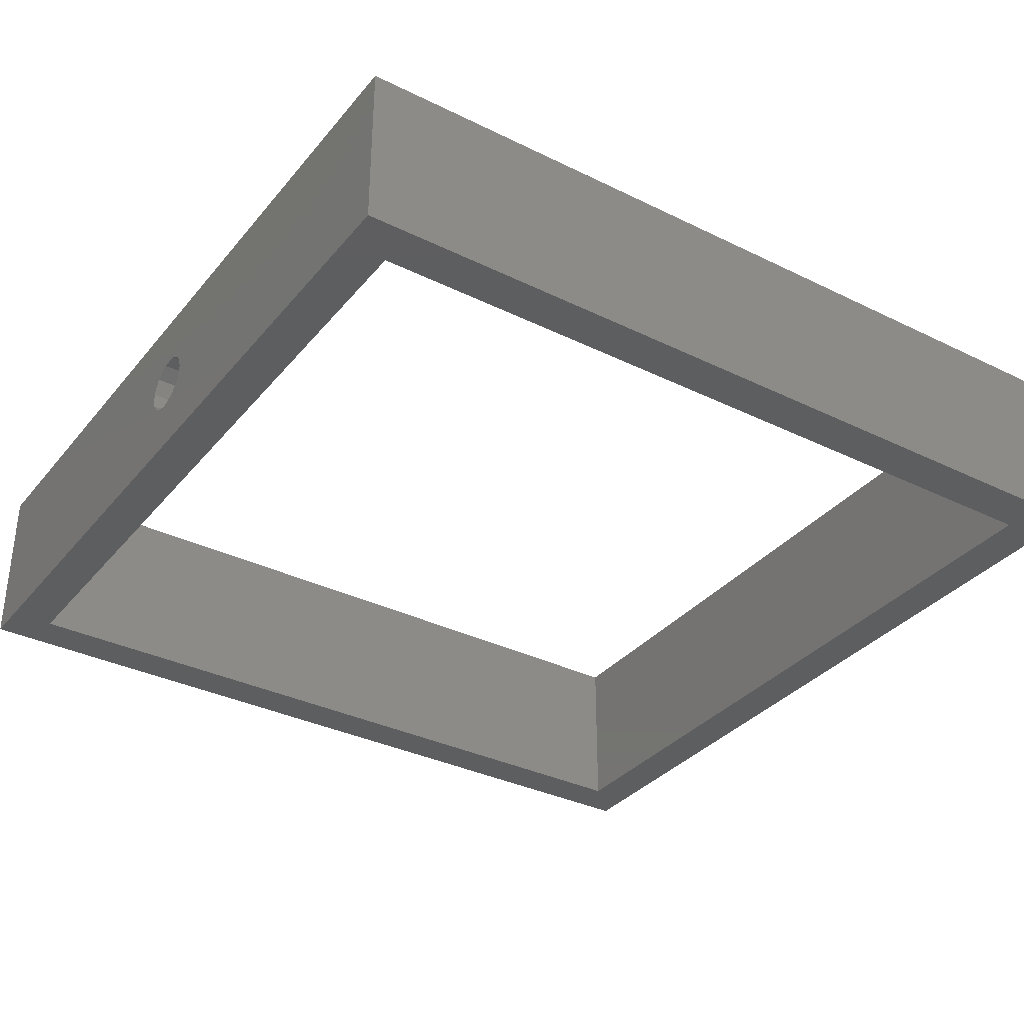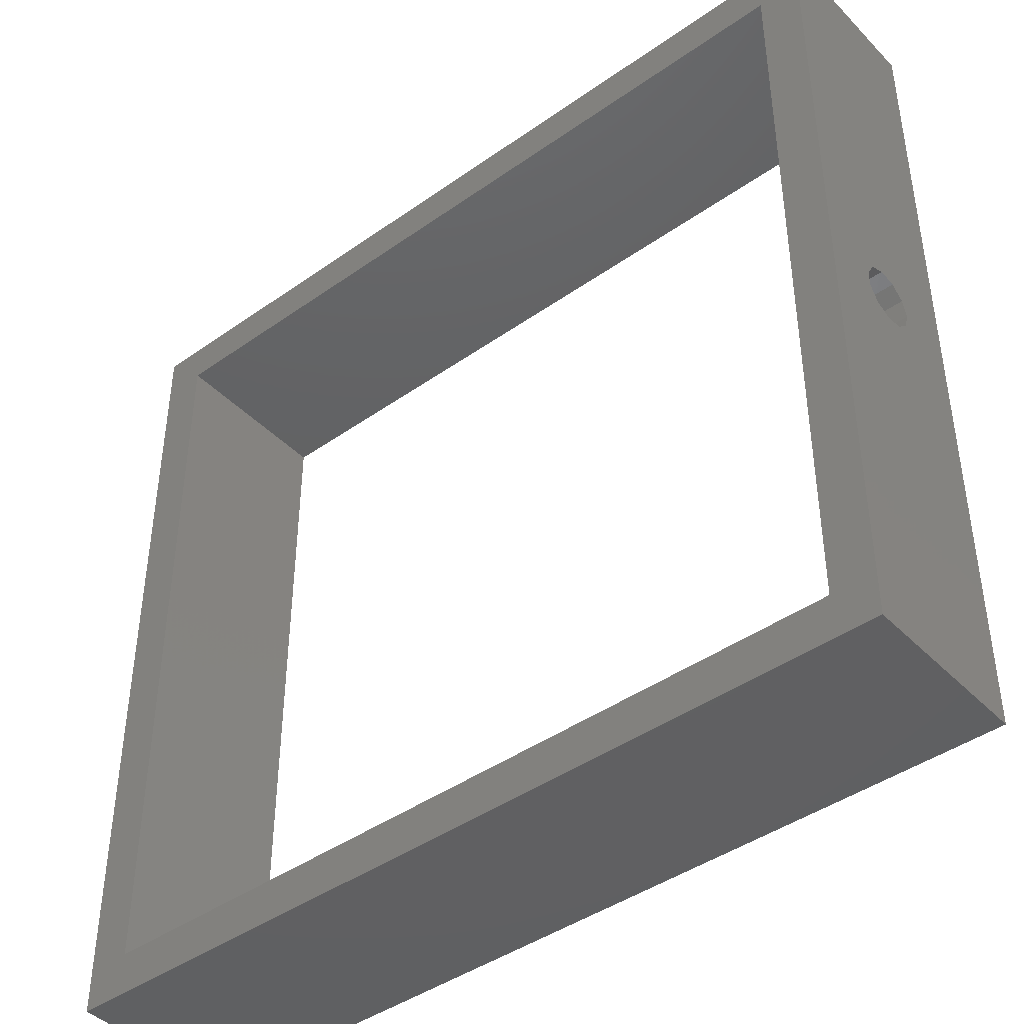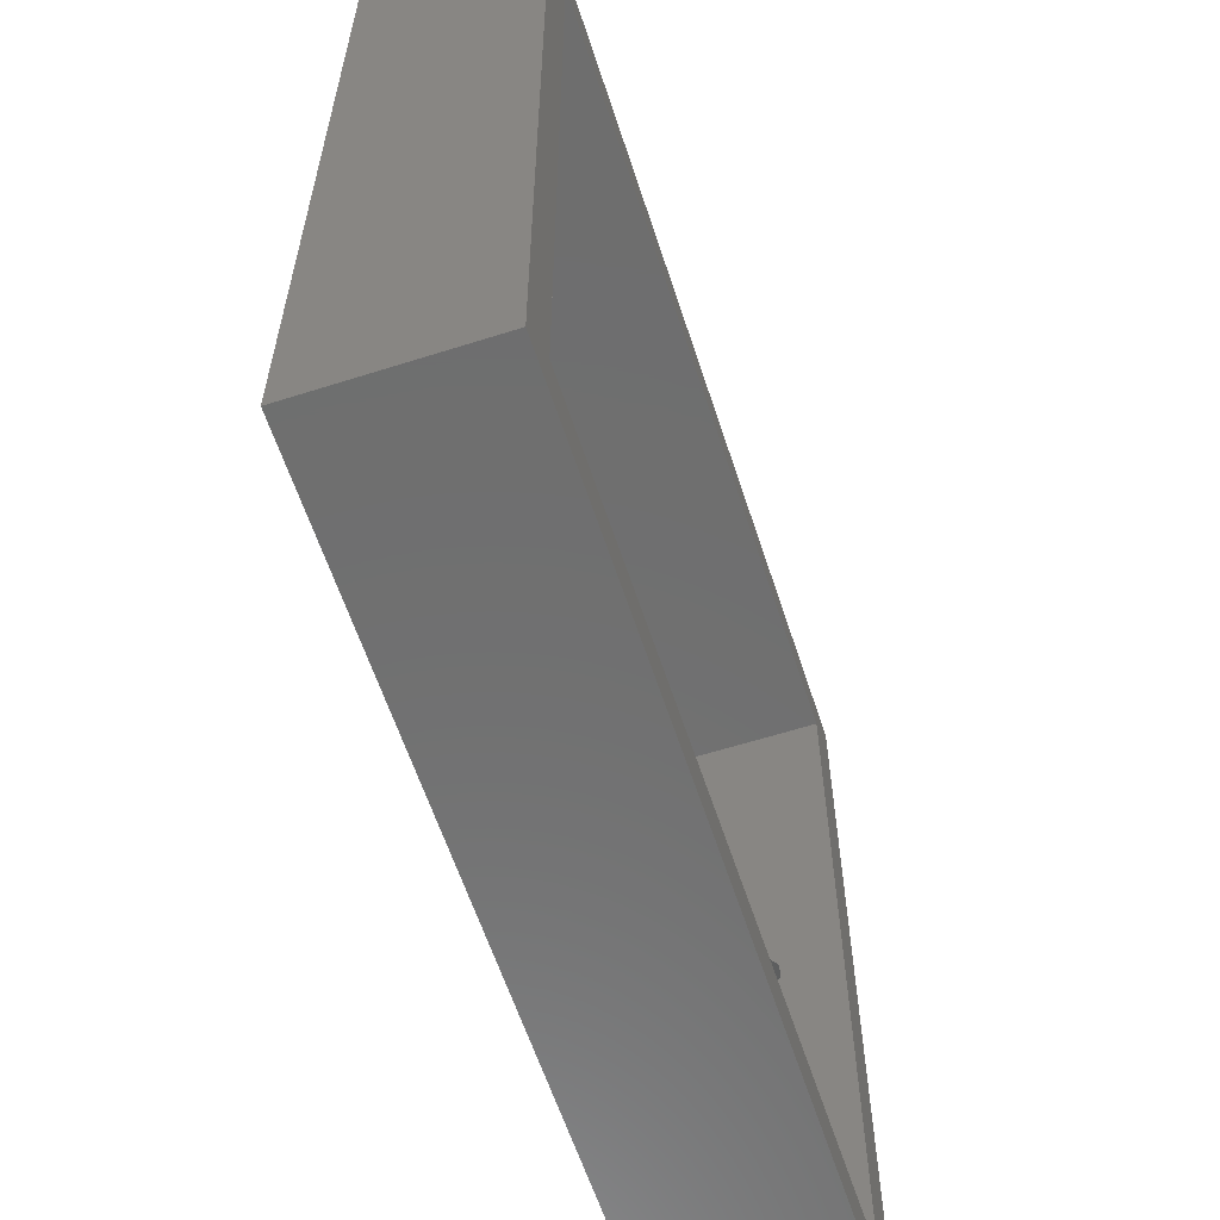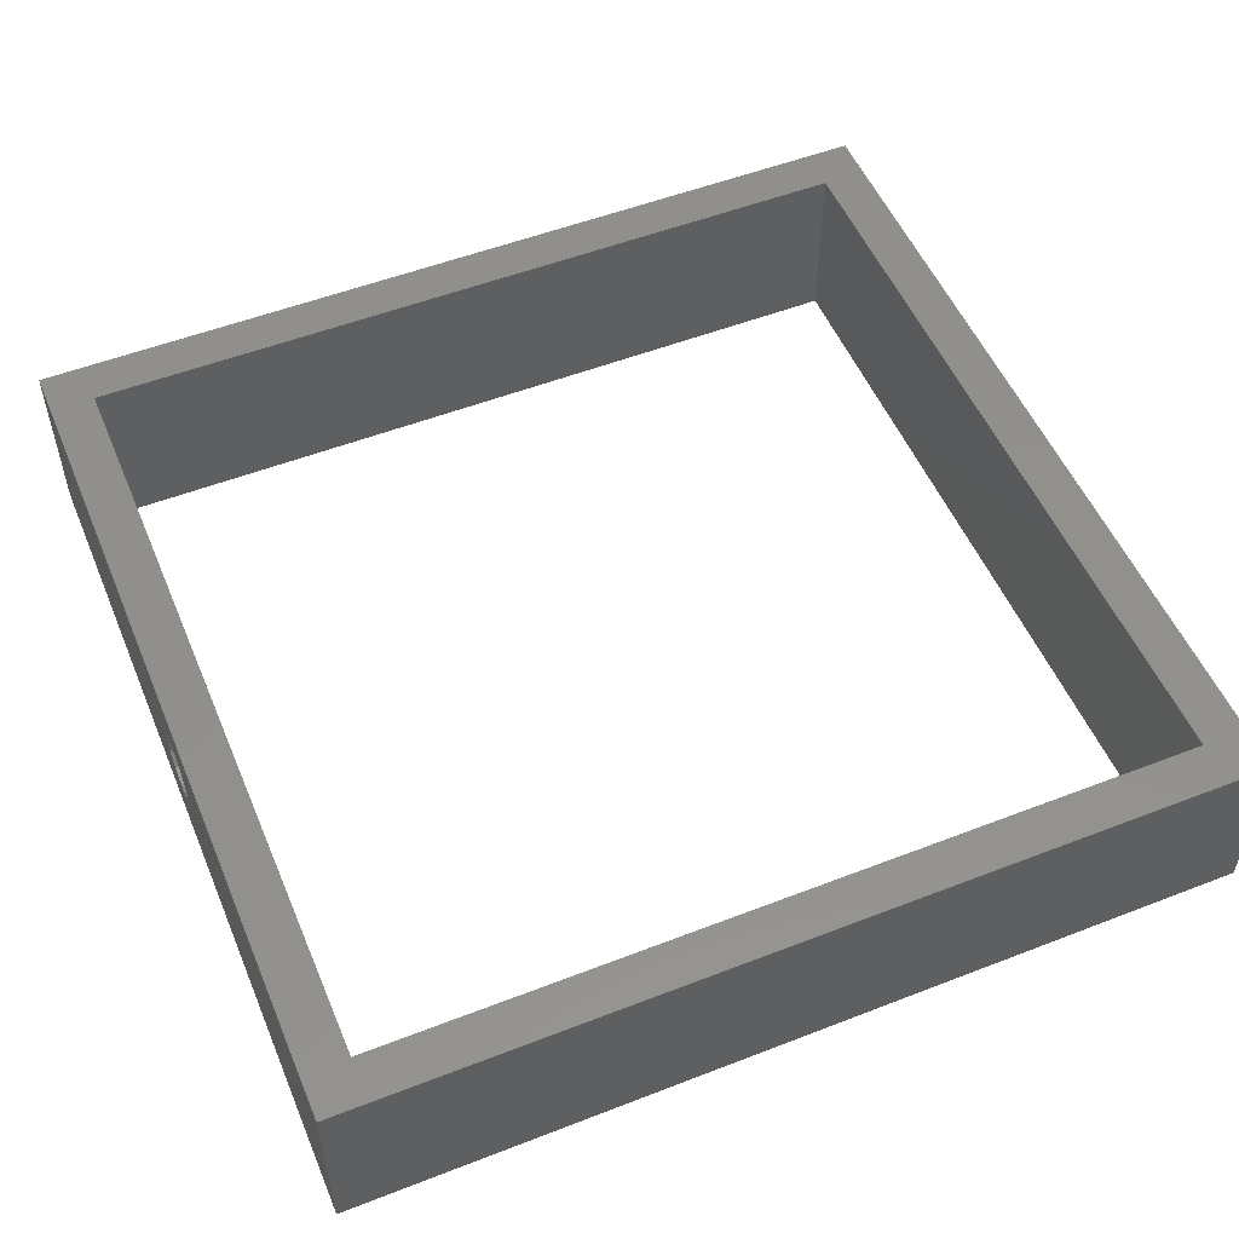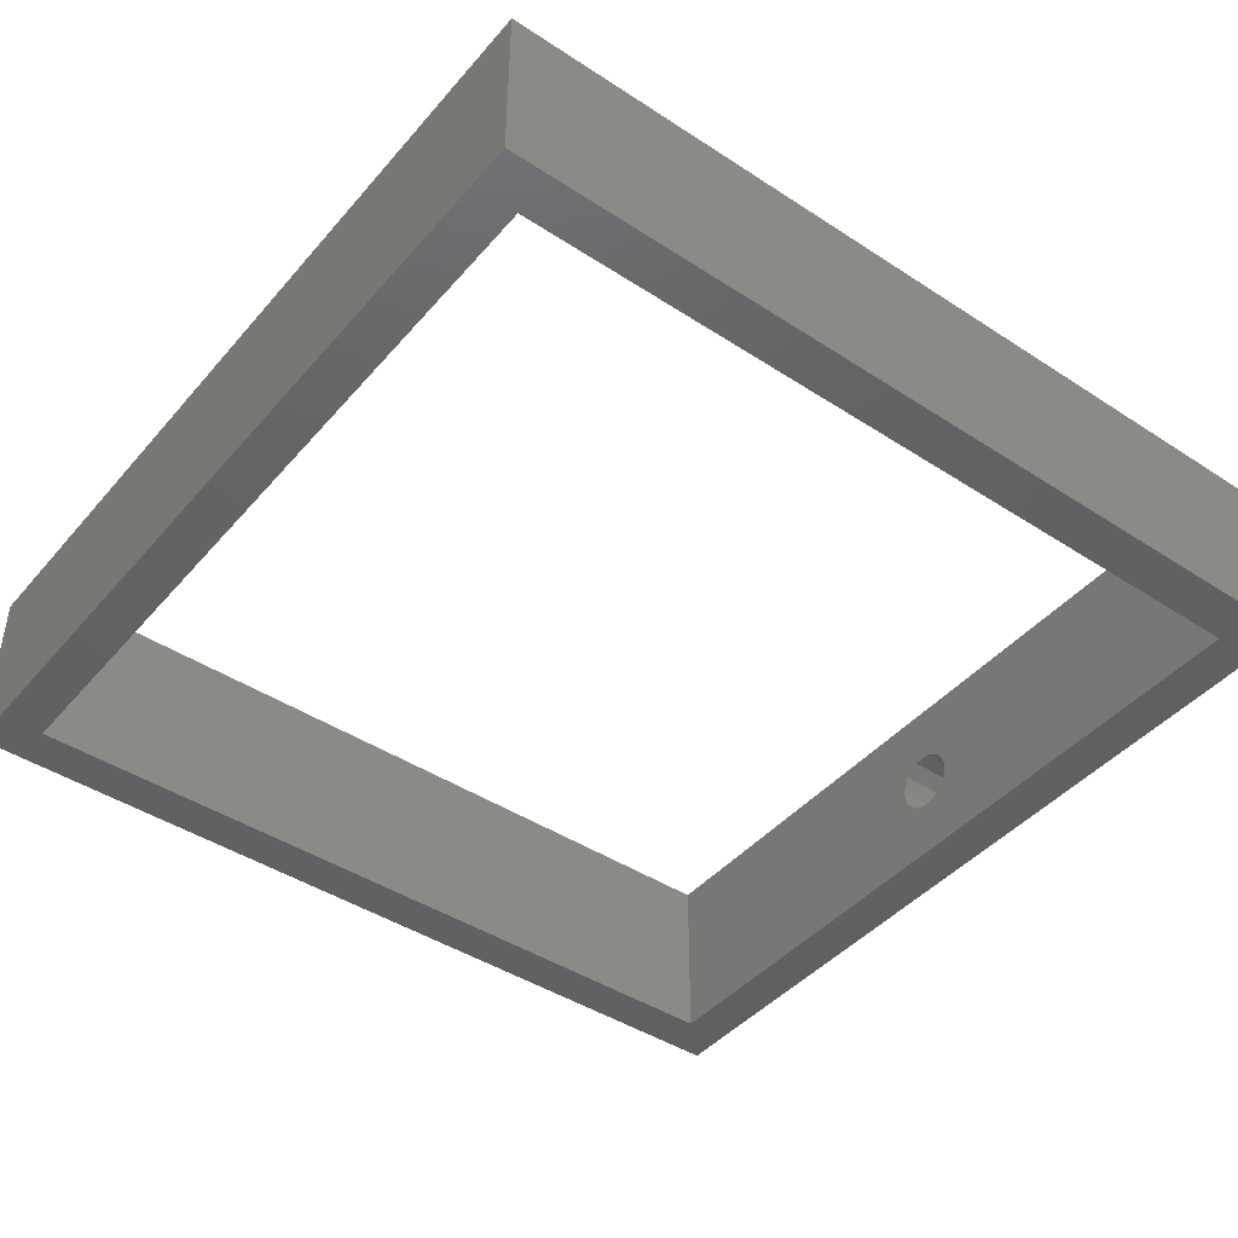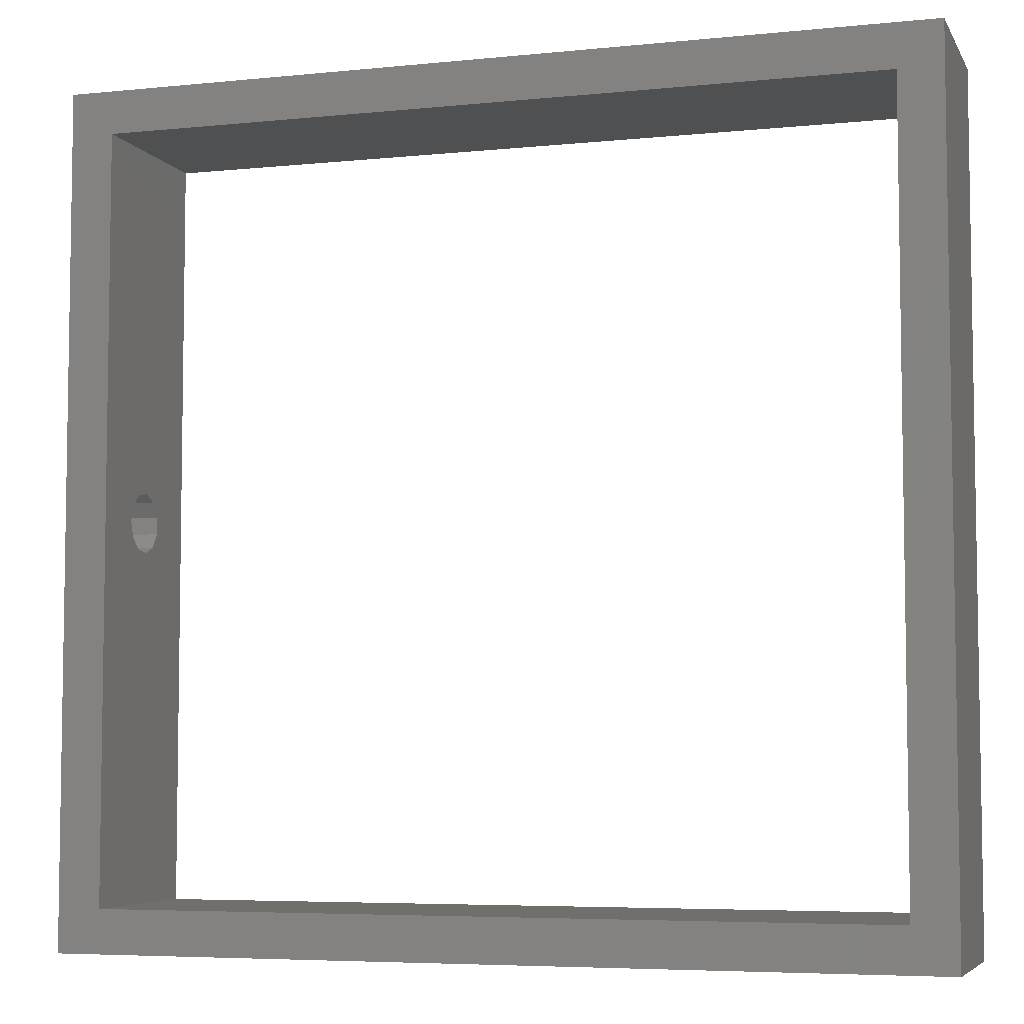
<metadata>
{"format":"stl","ext":"stl","renderer":"f3d","projection":"perspective","resolution":1024,"background":"white","views":[{"elev":-34.2,"azim":146.5,"up":"+Z"},{"elev":-42.9,"azim":40.0,"up":"+Y"},{"elev":-60.5,"azim":-72.0,"up":"+Y"},{"elev":52.9,"azim":157.4,"up":"+Z"},{"elev":-43.7,"azim":-37.5,"up":"+Z"},{"elev":-5.7,"azim":-162.7,"up":"+Y"}]}
</metadata>
<code>
# stl→obj: 38 verts, 80 faces
v -45 -44 20
v -50 -49 20
v 50 -49 20
v 50 49 20
v 45 -44 20
v -50 49 20
v -45 44 20
v 45 44 20
v -50 -49 -1.11e-14
v 50 -49 1.11e-14
v -50 49 -1.11e-14
v 50 49 1.11e-14
v 50 -0.9861 13.36
v 50 0.9861 13.36
v 50 2.645 12.29
v 50 -3.464 10.5
v 50 -2.645 12.29
v 50 3.464 10.5
v 50 -3.184 8.546
v 50 3.184 8.546
v 50 -1.892 7.056
v 50 1.892 7.056
v 50 0 6.5
v 45 -44 9.992e-15
v -45 -44 -9.992e-15
v 45 -0.9861 13.36
v 45 -2.645 12.29
v 45 -3.464 10.5
v 45 -1.892 7.056
v 45 -3.184 8.546
v 45 0 6.5
v 45 44 9.992e-15
v 45 3.184 8.546
v 45 1.892 7.056
v 45 3.464 10.5
v 45 2.645 12.29
v 45 0.9861 13.36
v -45 44 -9.992e-15
f 1 2 3
f 4 5 3
f 6 2 1
f 7 8 6
f 6 1 7
f 4 8 5
f 4 6 8
f 5 1 3
f 3 2 9
f 10 3 9
f 2 6 9
f 9 6 11
f 6 4 11
f 11 4 12
f 13 3 10
f 4 3 13
f 4 13 14
f 4 14 15
f 16 17 10
f 12 4 18
f 19 16 10
f 12 18 20
f 21 19 10
f 12 20 22
f 12 23 10
f 12 22 23
f 23 21 10
f 17 13 10
f 15 18 4
f 24 25 5
f 5 25 1
f 26 24 5
f 27 24 26
f 8 26 5
f 28 24 27
f 29 24 30
f 31 24 29
f 32 24 31
f 33 32 34
f 35 8 33
f 32 33 8
f 34 32 31
f 36 8 35
f 37 8 36
f 8 37 26
f 30 24 28
f 38 32 8
f 7 38 8
f 25 38 7
f 1 25 7
f 32 11 12
f 9 11 25
f 9 25 10
f 38 11 32
f 10 24 12
f 24 32 12
f 25 11 38
f 24 10 25
f 14 13 37
f 37 13 26
f 17 27 13
f 13 27 26
f 16 28 17
f 17 28 27
f 19 30 16
f 16 30 28
f 21 29 19
f 19 29 30
f 21 23 31
f 29 21 31
f 31 23 22
f 34 31 22
f 34 22 20
f 33 34 20
f 33 20 18
f 35 33 18
f 35 18 15
f 36 35 15
f 15 14 36
f 36 14 37

</code>
